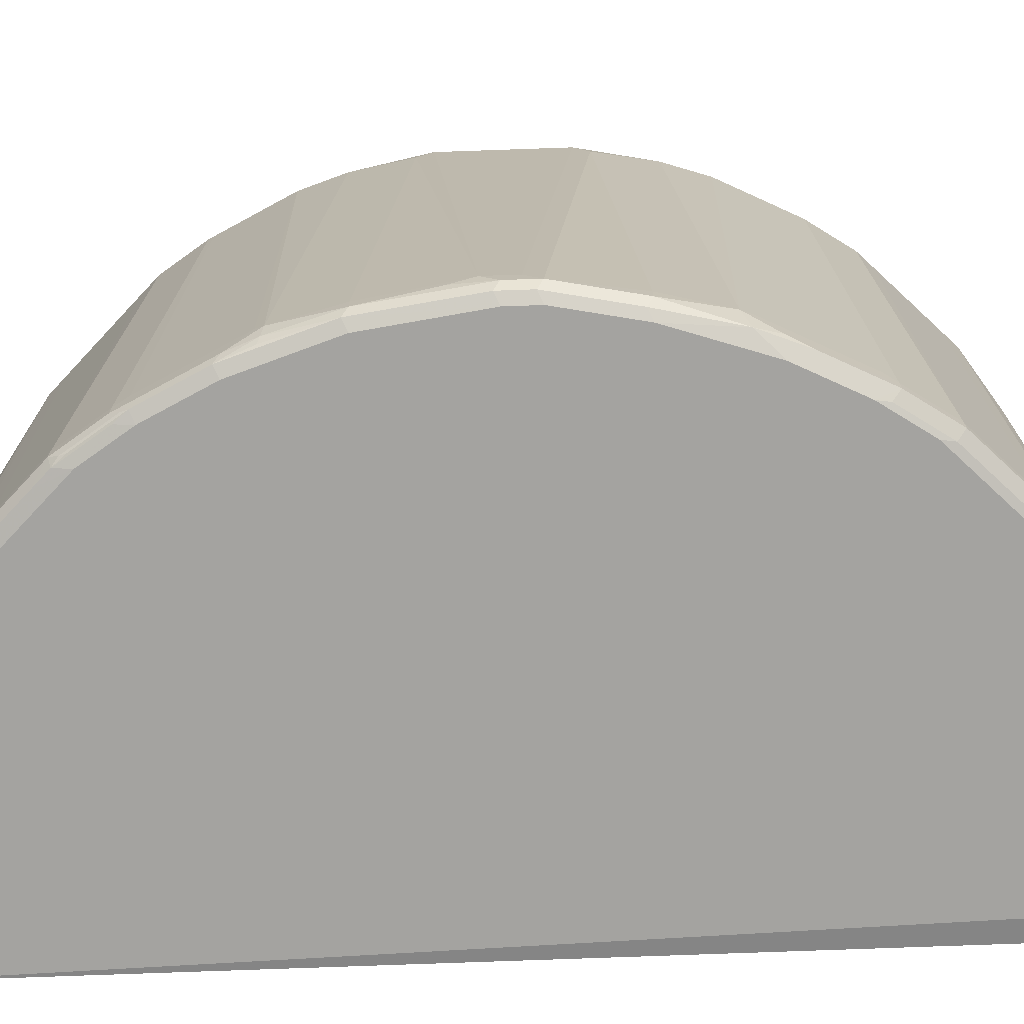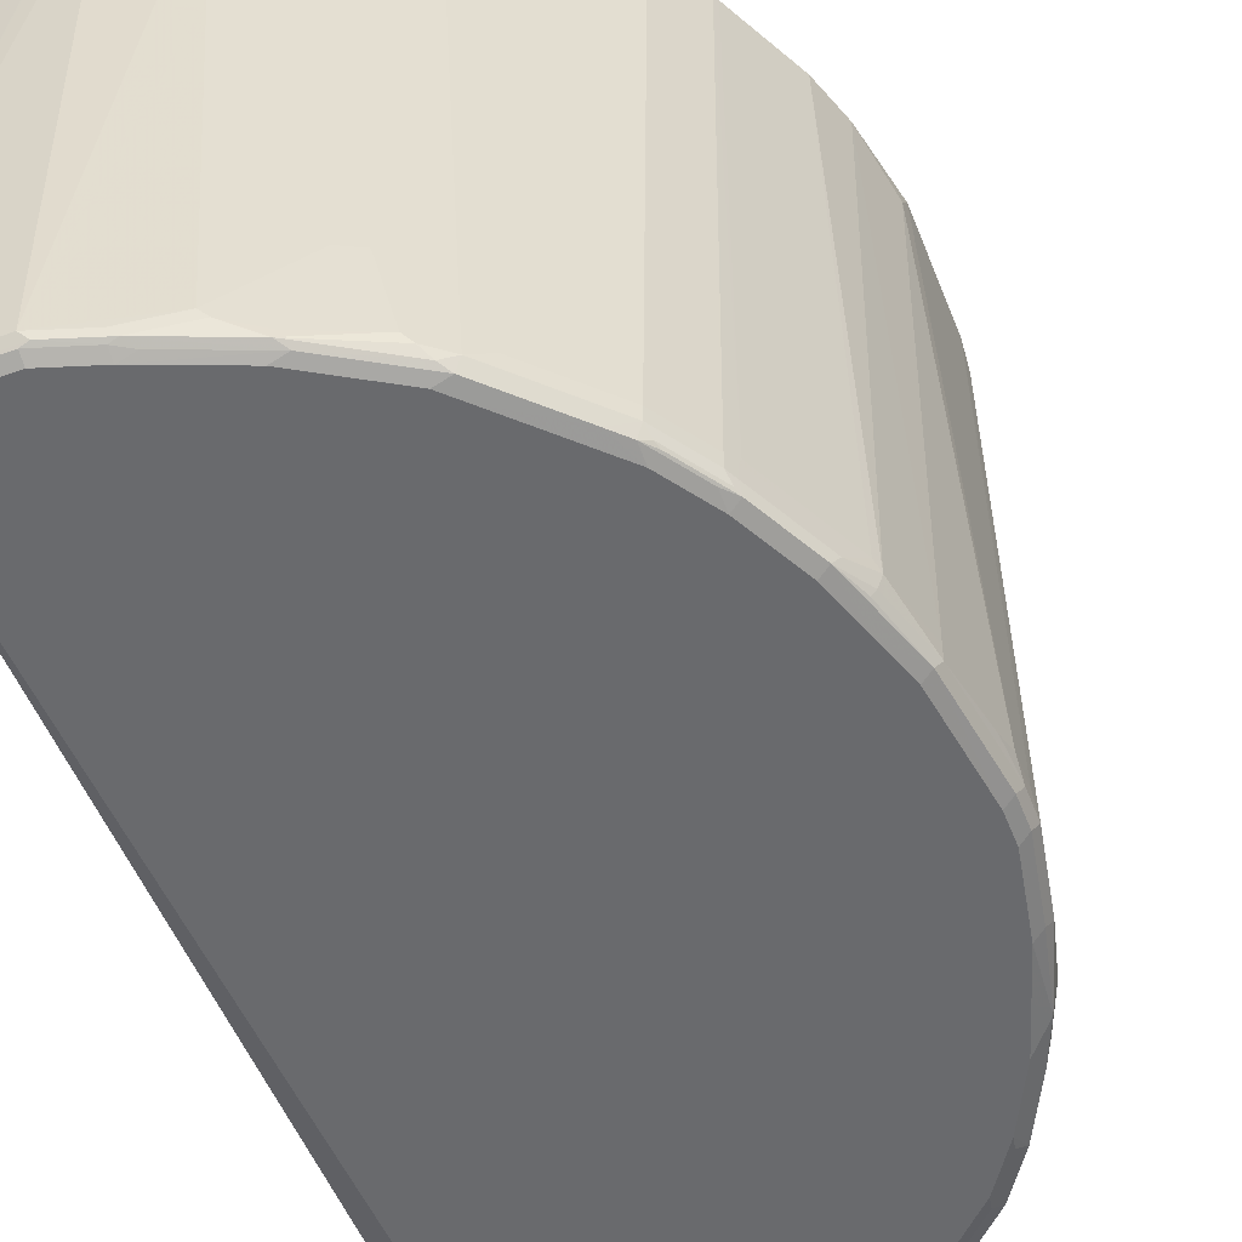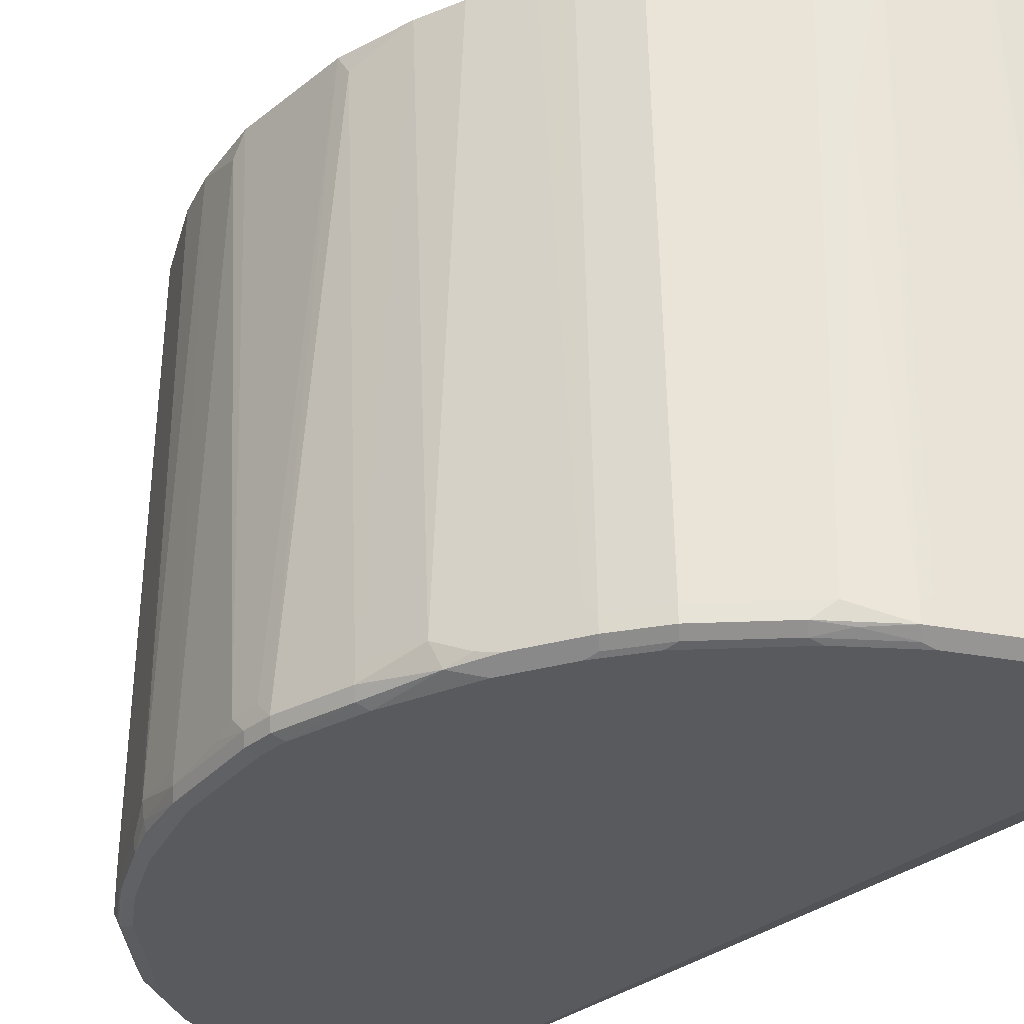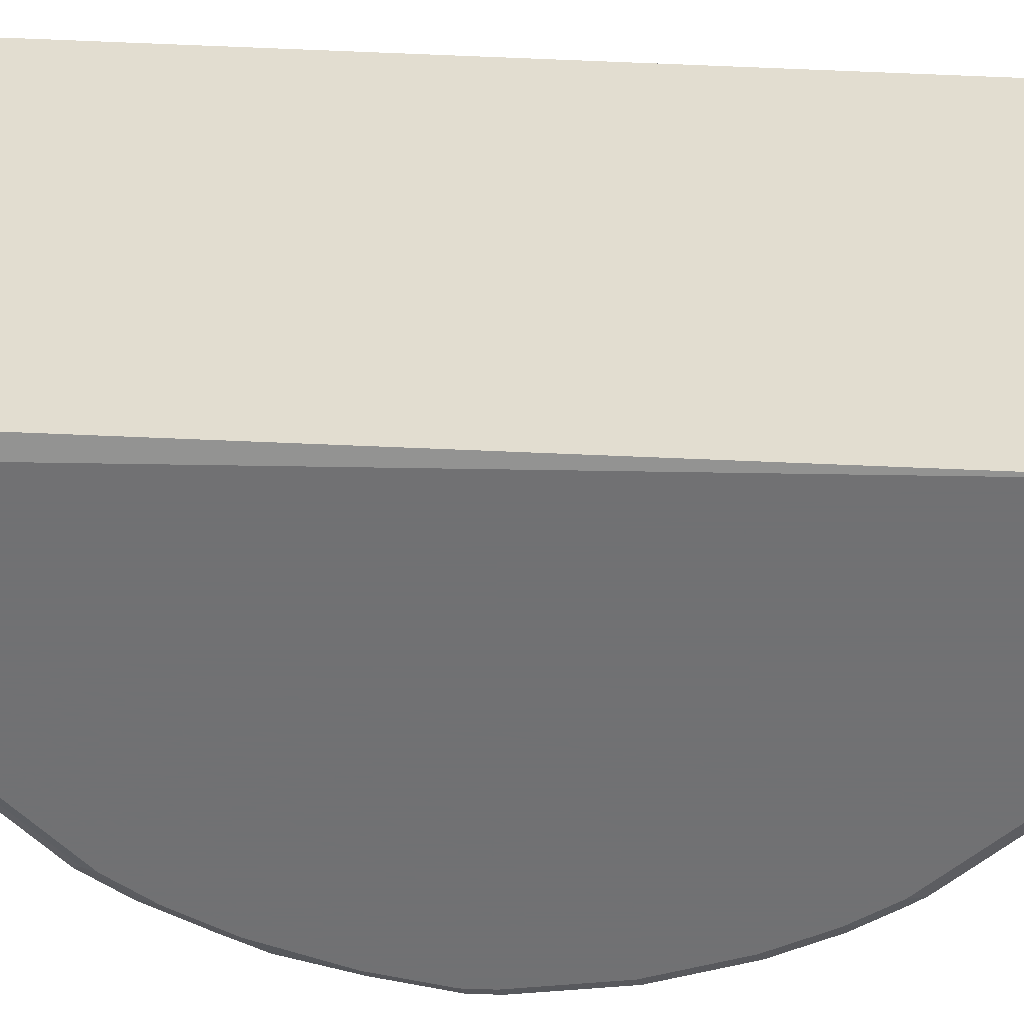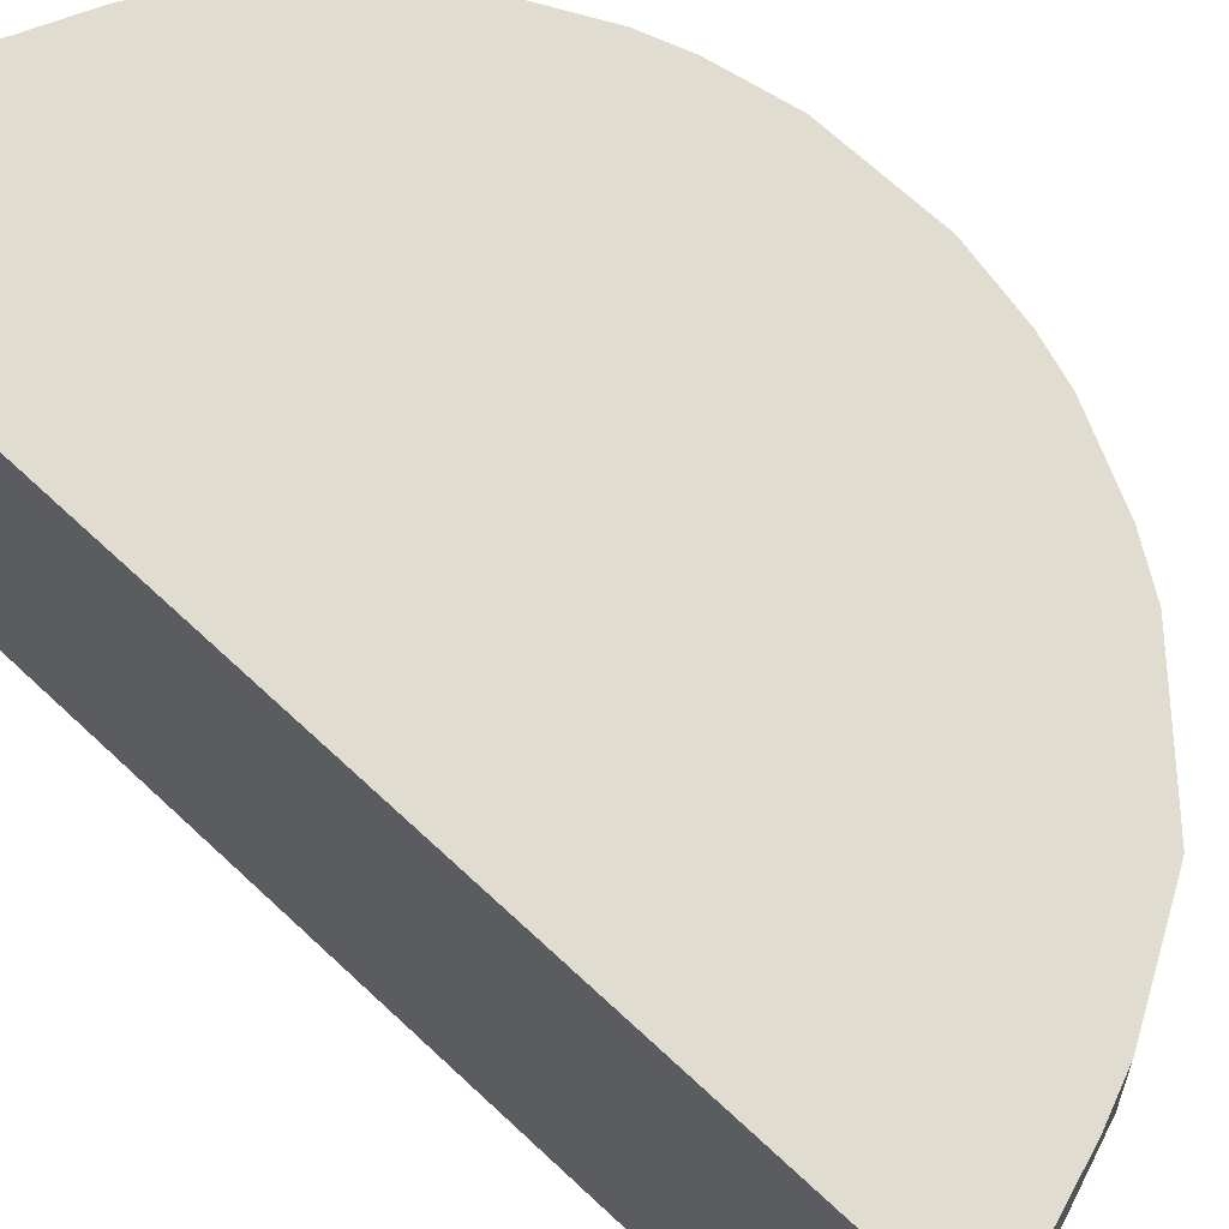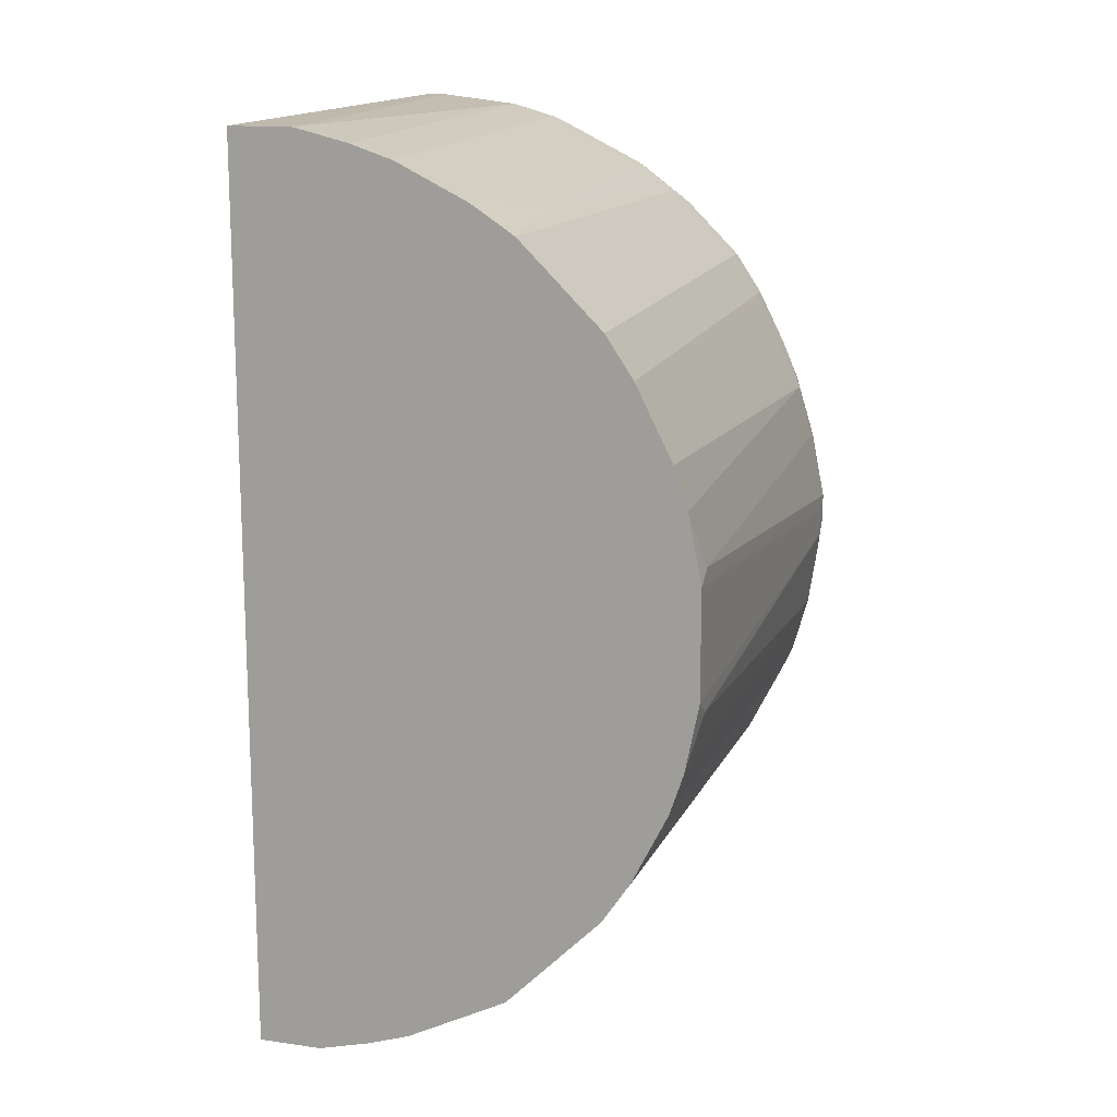
<metadata>
{"format":"obj","ext":"obj","renderer":"f3d","projection":"perspective","resolution":1024,"background":"white","views":[{"elev":-73.0,"azim":-88.0,"up":"+Y"},{"elev":-53.0,"azim":-158.7,"up":"+Y"},{"elev":-31.2,"azim":-41.5,"up":"+Y"},{"elev":-55.3,"azim":87.5,"up":"+Y"},{"elev":69.5,"azim":132.9,"up":"+Y"},{"elev":14.3,"azim":-162.9,"up":"+Z"}]}
</metadata>
<code>
v -0.005952 -0.1127 -0.5728
v -0.005952 -0.7167 -0.5858
v -0.08682 -0.1127 -0.5728
v -0.005952 -0.1127 0.5727
v -0.005952 -0.7231 -0.5852
v -0.008697 -0.7203 -0.5858
v -0.1042 -0.1389 -0.5728
v -0.09631 -0.1127 -0.5706
v -0.08682 -0.1127 0.5727
v -0.005952 -0.7695 0.5844
v -0.005952 -0.7811 -0.5728
v -0.1215 -0.7811 -0.5728
v -0.1823 -0.1476 -0.551
v -0.1562 -0.1127 -0.5554
v -0.1389 -0.7637 0.5727
v -0.03472 -0.7695 0.5844
v -0.1562 -0.1127 0.5554
v -0.005952 -0.7753 0.5844
v -0.005952 -0.7851 -0.5708
v -0.1302 -0.7898 -0.5684
v -0.1736 -0.7811 -0.5554
v -0.2257 -0.7637 -0.5381
v -0.2083 -0.1127 -0.5381
v -0.191 -0.7637 0.5554
v -0.191 -0.7811 0.5554
v -0.1475 -0.7898 0.5641
v -0.136 -0.7782 0.5698
v -0.1215 -0.7811 0.5727
v -0.02894 -0.7753 0.5844
v -0.2083 -0.1127 0.538
v -0.005952 -0.7869 0.5786
v -0.005952 -0.7926 -0.5669
v -0.1215 -0.7926 -0.5669
v -0.1736 -0.7926 -0.5496
v -0.1823 -0.7898 -0.551
v -0.2344 -0.7724 -0.5337
v -0.272 -0.7811 -0.5149
v -0.272 -0.7637 -0.5149
v -0.2951 -0.677 -0.5034
v -0.2256 -0.1127 -0.5295
v -0.2168 -0.1127 0.5339
v -0.2026 -0.7579 0.5496
v -0.2373 -0.7579 0.5323
v -0.2141 -0.7869 0.5438
v -0.1158 -0.7926 0.567
v -0.1852 -0.7926 0.5496
v -0.191 -0.7985 0.538
v -0.1215 -0.7985 0.5554
v -0.04055 -0.7869 0.5786
v -0.005952 -0.7871 0.5782
v -0.005952 -0.7947 -0.563
v -0.1215 -0.7985 -0.5554
v -0.1736 -0.7985 -0.5381
v -0.191 -0.7941 -0.5403
v -0.2778 -0.7941 -0.5055
v -0.2691 -0.7898 -0.5163
v -0.3384 -0.7724 -0.4816
v -0.3182 -0.7637 -0.4918
v -0.3182 -0.677 -0.4918
v -0.295 -0.1127 -0.4948
v -0.2956 -0.1127 0.4945
v -0.3066 -0.7579 0.4976
v -0.2835 -0.7695 0.5091
v -0.2373 -0.7753 0.5323
v -0.2835 -0.7869 0.5091
v -0.2344 -0.7898 0.5294
v -0.2257 -0.7985 0.5207
v -0.03472 -0.7985 0.5554
v -0.005952 -0.7926 0.567
v -0.005952 -0.7985 -0.5554
v -0.2604 -0.7985 -0.5034
v -0.3645 -0.7941 -0.4534
v -0.3558 -0.7898 -0.4643
v -0.3471 -0.7811 -0.4751
v -0.3356 -0.1127 -0.4744
v -0.324 -0.1127 -0.4802
v -0.3009 -0.1127 0.4917
v -0.3182 -0.7695 0.4917
v -0.3066 -0.7753 0.4976
v -0.3182 -0.7869 0.4917
v -0.3037 -0.7898 0.4947
v -0.2951 -0.7985 0.486
v -0.3471 -0.7985 -0.4512
v -0.3645 -0.7985 -0.434
v -0.3818 -0.7941 -0.4361
v -0.3703 -0.7811 -0.4571
v -0.3876 -0.7637 -0.4397
v -0.405 -0.7637 -0.4224
v -0.3529 -0.1127 -0.4571
v -0.3356 -0.3009 0.4744
v -0.3529 -0.1127 0.457
v -0.3703 -0.7695 0.457
v -0.3095 -0.7955 0.4831
v -0.3876 -0.7869 0.4397
v -0.3558 -0.7898 0.4599
v -0.379 -0.7955 0.431
v -0.3645 -0.7985 0.4339
v -0.4339 -0.7941 -0.384
v -0.4513 -0.7985 -0.3471
v -0.405 -0.7811 -0.4224
v -0.4571 -0.7637 -0.3703
v -0.4397 -0.1127 -0.3703
v -0.3876 -0.1127 -0.4224
v -0.3703 -0.1127 0.4397
v -0.3876 -0.7695 0.4397
v -0.4571 -0.7869 0.3703
v -0.4484 -0.7955 0.3616
v -0.3818 -0.7985 0.4166
v -0.4513 -0.7941 -0.3666
v -0.4571 -0.7811 -0.3703
v -0.486 -0.7985 -0.295
v -0.486 -0.7941 -0.3146
v -0.4918 -0.7637 -0.3181
v -0.4918 -0.1127 -0.3008
v -0.4571 -0.1127 -0.3528
v -0.4397 -0.1127 0.3703
v -0.4571 -0.7695 0.3703
v -0.4918 -0.7869 0.3182
v -0.4831 -0.7955 0.3095
v -0.4513 -0.7985 0.3472
v -0.46 -0.7898 -0.3602
v -0.4629 -0.7926 -0.3528
v -0.4918 -0.7811 -0.3181
v -0.4976 -0.7926 -0.3008
v -0.5034 -0.7985 -0.2603
v -0.4976 -0.7637 -0.3066
v -0.499 -0.755 -0.3037
v -0.4946 -0.1127 -0.2952
v -0.4571 -0.1127 0.3529
v -0.4918 -0.7695 0.3182
v -0.4976 -0.7753 0.3066
v -0.5265 -0.7869 0.2488
v -0.4947 -0.7898 0.3038
v -0.486 -0.7985 0.295
v -0.4947 -0.7898 -0.3081
v -0.4976 -0.7811 -0.3066
v -0.5323 -0.7926 -0.2314
v -0.5121 -0.7898 -0.2734
v -0.5207 -0.7985 -0.2256
v -0.5511 -0.755 -0.1996
v -0.5236 -0.1127 -0.2374
v -0.4918 -0.1127 0.3008
v -0.4976 -0.7579 0.3066
v -0.5265 -0.7695 0.2488
v -0.5381 -0.7811 0.2256
v -0.5468 -0.7898 0.1995
v -0.5207 -0.7985 0.2256
v -0.5034 -0.7985 0.2603
v -0.5121 -0.7898 0.269
v -0.5265 -0.7811 -0.2487
v -0.5468 -0.7898 -0.1952
v -0.5511 -0.7811 -0.1931
v -0.5381 -0.7811 -0.2256
v -0.5381 -0.7985 -0.1736
v -0.567 -0.7926 -0.1272
v -0.5381 -0.1127 -0.2083
v -0.5554 -0.7637 -0.1909
v -0.4945 -0.1127 0.2955
v -0.5078 -0.1127 0.2688
v -0.5323 -0.7579 0.2372
v -0.5554 -0.7637 0.1909
v -0.5728 -0.7811 0.1215
v -0.567 -0.7926 0.1157
v -0.5554 -0.7985 0.1215
v -0.5381 -0.7985 0.1735
v -0.5728 -0.7811 -0.1215
v -0.5554 -0.7985 -0.1215
v -0.5728 -0.7985 -3.595e-05
v -0.5844 -0.7926 -0.005763
v -0.5902 -0.7811 -3.595e-05
v -0.5554 -0.1127 -0.1562
v -0.5728 -0.7637 -0.1215
v -0.5381 -0.1127 0.2082
v -0.5496 -0.7579 0.2025
v -0.5554 -0.1127 0.1562
v -0.5728 -0.7637 0.1215
v -0.5902 -0.7811 0.03467
v -0.5844 -0.7926 0.02883
v -0.5728 -0.7985 0.03467
v -0.5858 -0.7724 -0.04334
v -0.5902 -0.7637 -0.01733
v -0.5728 -0.1389 -0.08675
v -0.5728 -0.1127 -0.06934
v -0.5728 -0.1127 0.06938
v -0.5728 -0.1389 0.08668
v -0.5902 -0.7637 0.01726
f 101 113 114
f 106 130 118
f 106 118 119
f 106 117 130
f 104 117 105
f 104 116 117
f 101 115 102
f 101 114 115
f 101 123 113
f 96 120 108
f 99 112 109
f 99 111 112
f 98 99 109
f 98 110 100
f 98 109 110
f 96 108 97
f 106 119 107
f 96 107 120
f 101 110 123
f 107 119 134
f 118 131 132
f 109 121 110
f 94 96 95
f 118 132 149
f 118 143 131
f 118 130 143
f 117 142 130
f 117 129 142
f 116 129 117
f 114 127 128
f 113 127 114
f 113 126 127
f 113 136 126
f 113 123 136
f 111 125 124
f 111 124 112
f 110 135 123
f 110 121 135
f 109 122 121
f 109 124 122
f 109 112 124
f 107 134 120
f 94 107 96
f 65 80 81
f 94 117 106
f 78 92 80
f 78 90 92
f 77 91 90
f 77 90 78
f 75 88 89
f 75 87 88
f 75 86 87
f 74 86 75
f 73 86 74
f 72 86 73
f 72 85 86
f 72 84 85
f 72 83 84
f 68 70 69
f 66 82 67
f 65 82 66
f 65 81 82
f 65 79 80
f 118 149 133
f 80 93 82
f 80 82 81
f 80 92 94
f 80 94 95
f 94 105 117
f 93 95 96
f 92 105 94
f 92 104 105
f 91 104 92
f 90 91 92
f 88 103 89
f 88 102 103
f 88 101 102
f 94 106 107
f 88 110 101
f 86 88 87
f 86 100 88
f 85 100 86
f 85 98 100
f 84 99 98
f 84 98 85
f 82 96 97
f 82 93 96
f 80 95 93
f 88 100 110
f 118 133 134
f 177 185 184
f 121 122 124
f 162 176 177
f 161 176 162
f 161 175 176
f 161 173 175
f 161 174 173
f 159 174 160
f 159 173 174
f 157 172 171
f 157 166 172
f 156 157 171
f 155 170 166
f 155 169 170
f 155 168 169
f 155 167 168
f 154 167 155
f 152 157 153
f 152 166 157
f 152 155 166
f 151 155 152
f 162 177 163
f 146 165 147
f 163 177 178
f 163 179 164
f 181 183 182
f 177 184 186
f 62 65 63
f 176 185 177
f 175 185 176
f 175 184 185
f 172 181 182
f 171 182 183
f 171 172 182
f 170 181 180
f 170 186 181
f 170 177 186
f 169 177 170
f 169 178 177
f 168 178 169
f 168 179 178
f 166 170 180
f 166 181 172
f 166 180 181
f 163 178 179
f 146 164 165
f 146 163 164
f 146 162 163
f 132 161 145
f 132 174 161
f 132 160 174
f 132 144 160
f 131 144 132
f 131 143 144
f 130 142 143
f 128 140 141
f 127 140 128
f 126 140 127
f 126 136 140
f 125 139 137
f 124 150 136
f 124 138 150
f 124 137 138
f 124 125 137
f 123 124 136
f 123 135 124
f 121 124 135
f 132 145 146
f 132 146 147
f 132 147 148
f 132 148 149
f 146 161 162
f 145 161 146
f 143 160 144
f 143 159 160
f 143 158 159
f 142 158 143
f 140 157 156
f 140 153 157
f 140 150 153
f 118 134 119
f 140 156 141
f 137 154 155
f 137 139 154
f 137 150 138
f 137 153 150
f 137 152 153
f 137 151 152
f 136 150 140
f 133 148 134
f 133 149 148
f 137 155 151
f 62 79 65
f 24 42 43
f 62 78 80
f 11 19 12
f 10 29 18
f 10 16 29
f 9 17 15
f 9 15 16
f 7 14 8
f 7 13 14
f 7 12 13
f 6 12 7
f 6 11 12
f 5 11 6
f 4 16 10
f 4 9 16
f 3 7 8
f 3 6 7
f 2 6 3
f 2 5 6
f 1 5 2
f 1 11 5
f 12 19 20
f 1 19 11
f 12 20 35
f 12 21 22
f 21 36 22
f 21 35 36
f 20 34 35
f 20 33 34
f 20 32 33
f 19 32 20
f 18 49 31
f 18 29 49
f 17 30 24
f 16 28 29
f 15 17 24
f 15 28 16
f 15 27 28
f 15 26 27
f 15 25 26
f 15 24 25
f 13 23 14
f 13 22 23
f 12 22 13
f 12 35 21
f 22 36 37
f 1 32 19
f 1 70 51
f 1 171 183
f 1 156 171
f 1 141 156
f 1 128 141
f 1 114 128
f 1 115 114
f 1 102 115
f 1 103 102
f 1 89 103
f 1 75 89
f 1 76 75
f 1 60 76
f 1 40 60
f 1 23 40
f 1 14 23
f 1 8 14
f 1 3 8
f 1 2 3
f 181 186 184
f 1 183 184
f 1 51 32
f 1 184 175
f 1 173 159
f 1 69 70
f 1 50 69
f 1 31 50
f 1 18 31
f 1 10 18
f 1 4 10
f 1 9 4
f 1 17 9
f 1 30 17
f 1 41 30
f 1 61 41
f 1 77 61
f 1 91 77
f 1 104 91
f 1 116 104
f 1 129 116
f 1 142 129
f 1 158 142
f 1 159 158
f 1 175 173
f 22 37 38
f 22 38 39
f 22 39 23
f 47 71 53
f 47 83 71
f 47 84 83
f 47 99 84
f 47 111 99
f 47 125 111
f 47 139 125
f 47 154 139
f 47 167 154
f 47 168 167
f 47 179 168
f 47 164 179
f 47 165 164
f 47 147 165
f 47 148 147
f 47 134 148
f 47 120 134
f 47 108 120
f 47 97 108
f 47 53 52
f 47 82 97
f 47 52 70
f 47 68 48
f 62 77 78
f 61 77 62
f 59 76 60
f 59 75 76
f 57 59 58
f 57 75 59
f 57 74 75
f 56 74 57
f 56 73 74
f 55 73 56
f 55 72 73
f 55 83 72
f 55 71 83
f 53 71 55
f 53 55 54
f 51 70 52
f 50 68 69
f 48 50 49
f 48 68 50
f 47 70 68
f 47 67 82
f 45 48 49
f 44 47 46
f 33 52 53
f 33 51 52
f 32 51 33
f 31 49 50
f 28 45 49
f 28 49 29
f 26 48 45
f 26 47 48
f 26 46 47
f 26 44 46
f 26 28 27
f 26 45 28
f 25 44 26
f 24 44 25
f 24 64 44
f 24 43 64
f 24 41 42
f 24 30 41
f 23 39 40
f 33 53 34
f 34 53 54
f 34 54 35
f 35 54 55
f 44 67 47
f 44 66 67
f 44 65 66
f 44 64 65
f 43 62 63
f 43 65 64
f 43 63 65
f 41 62 43
f 41 61 62
f 62 80 79
f 41 43 42
f 39 59 60
f 37 39 38
f 37 59 39
f 37 58 59
f 37 57 58
f 37 56 57
f 36 56 37
f 35 56 36
f 35 55 56
f 39 60 40
f 181 184 183

</code>
